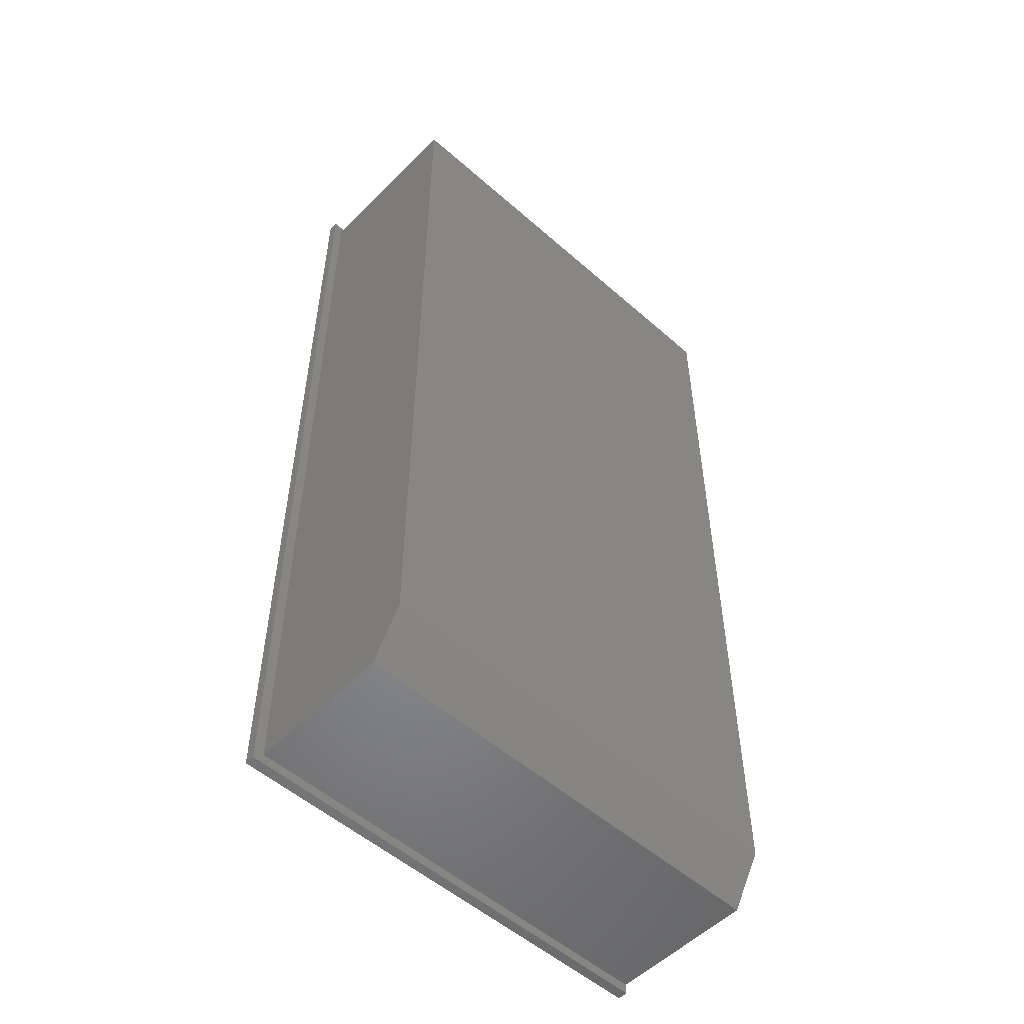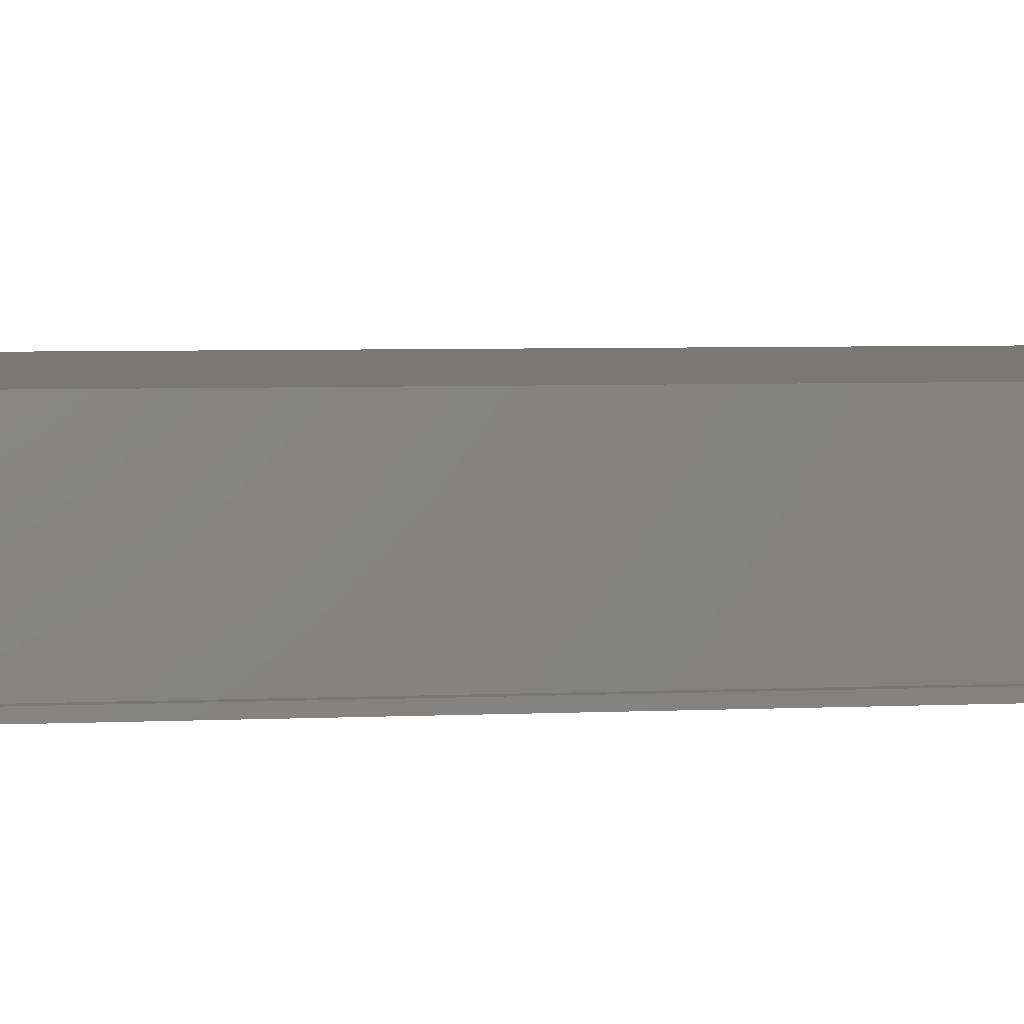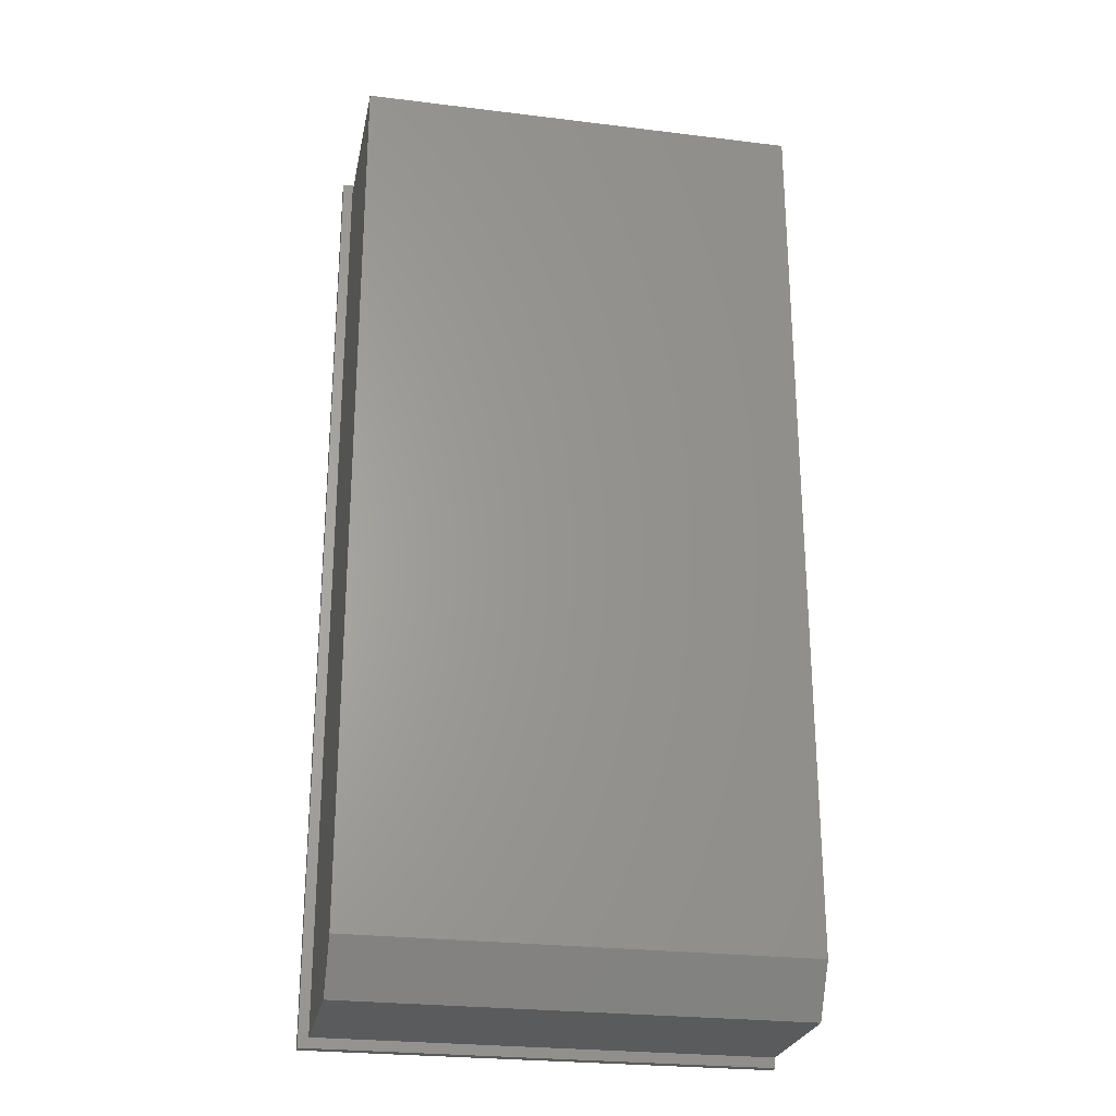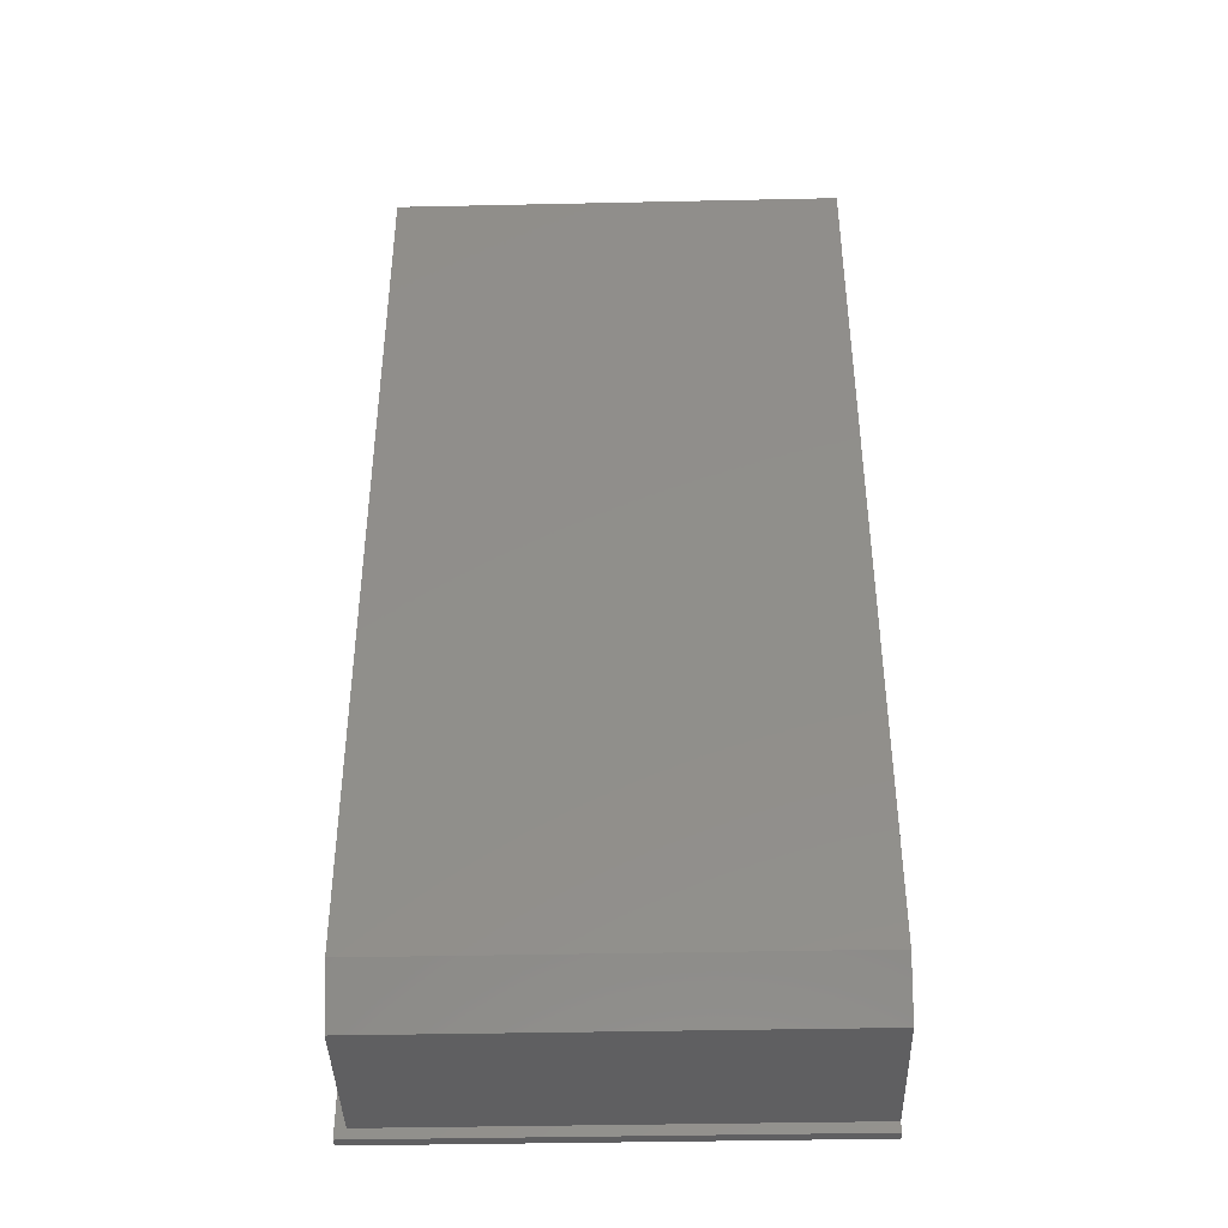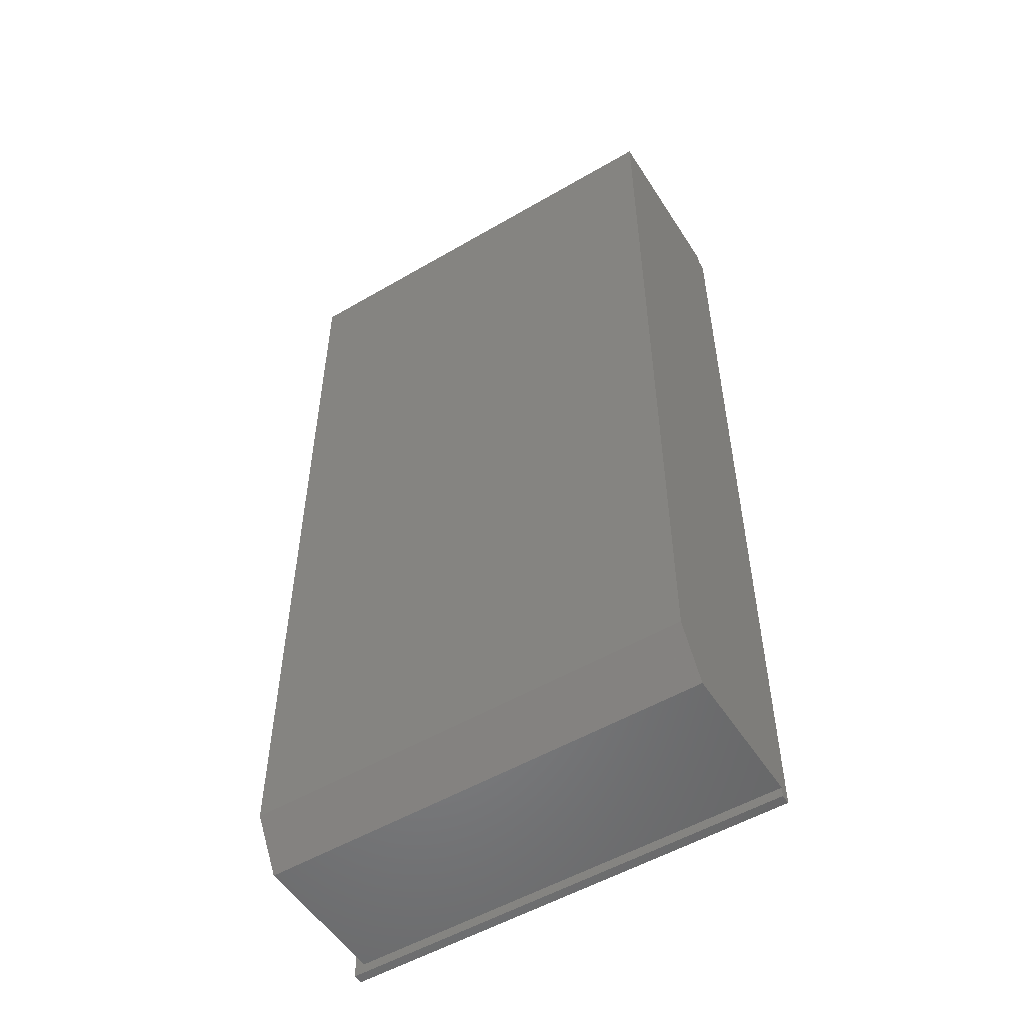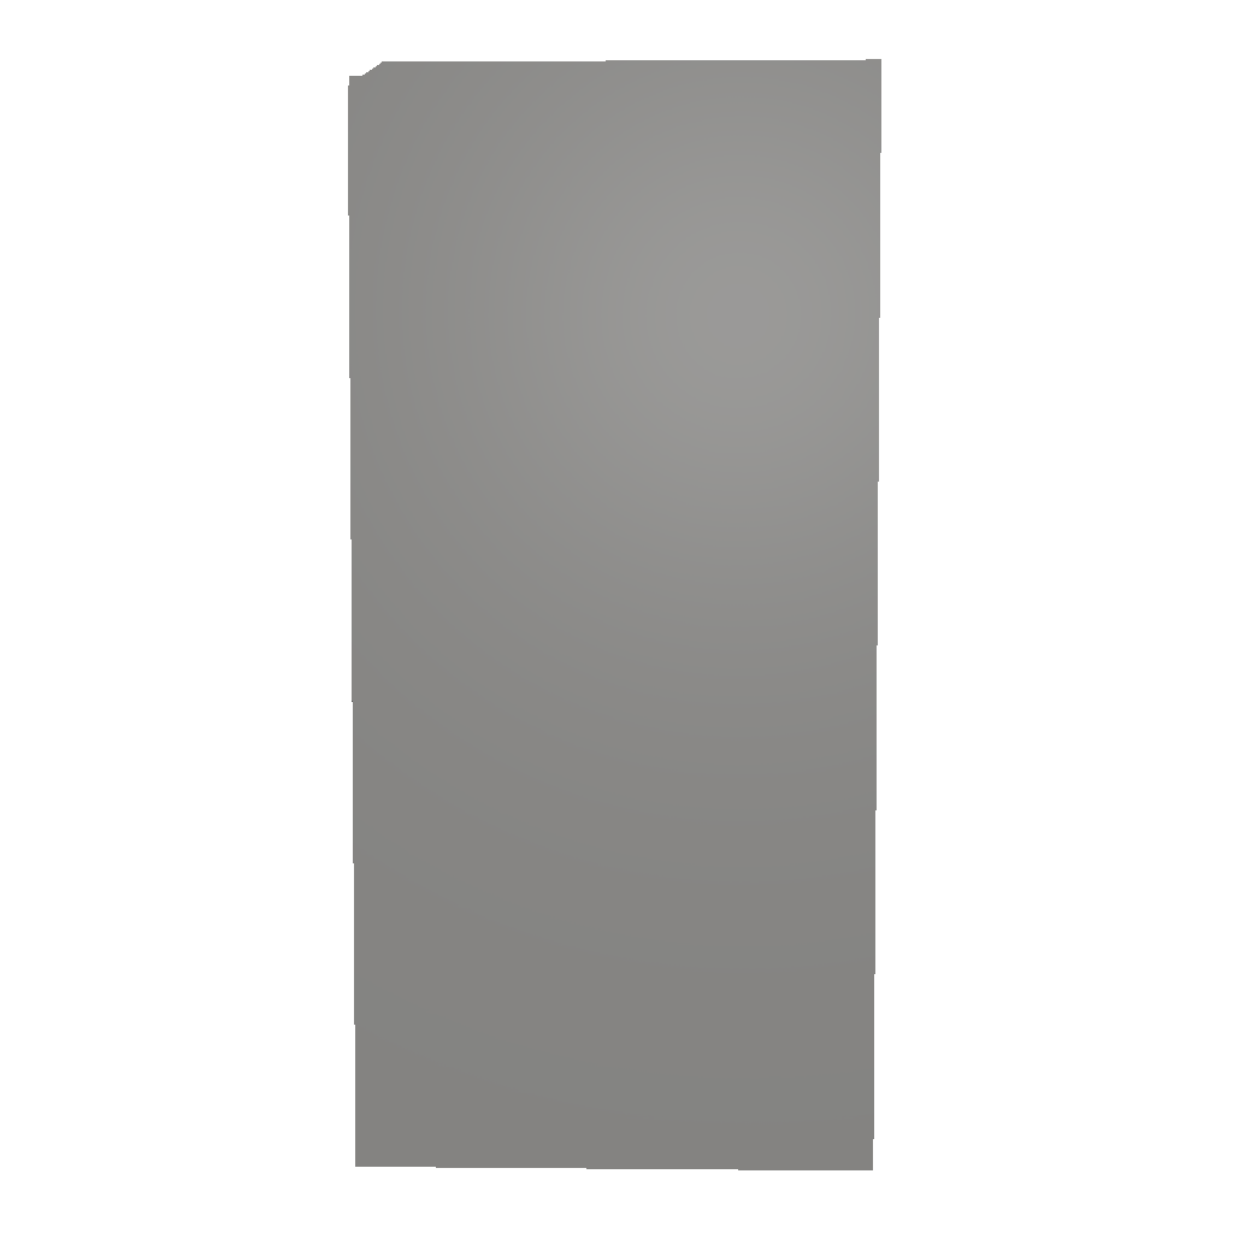
<metadata>
{"format":"stl","ext":"stl","renderer":"f3d","projection":"perspective","resolution":1024,"background":"white","views":[{"elev":-53.3,"azim":-43.2,"up":"+Y"},{"elev":5.5,"azim":-97.5,"up":"+Z"},{"elev":-25.7,"azim":-11.1,"up":"+Y"},{"elev":-40.8,"azim":1.5,"up":"+Y"},{"elev":-53.1,"azim":32.0,"up":"+Y"},{"elev":3.7,"azim":-178.5,"up":"+Y"}]}
</metadata>
<code>
# stl→obj: 21 verts, 38 faces
v -0.3436 -0.6561 0.2891
v 0.3512 -0.6561 0.2891
v -0.3436 0.7342 0.2891
v 0.3512 0.7342 0.2891
v -0.3436 0.7342 0.01562
v -0.3436 -0.7342 0.01562
v -0.3436 -0.7342 0.2422
v 0.3512 -0.7342 0.2422
v 0.3512 -0.7342 0.01562
v 0.3512 -0.75 0
v 0.3512 0.7188 0
v 0.3512 -0.75 0.01562
v 0.3512 0.7188 0.01562
v 0.3512 0.7342 0.01562
v 0.328 0.7342 0.01562
v -0.3594 -0.75 0.01562
v -0.3594 0.75 0.01562
v 0.3043 0.75 0.01562
v 0.3043 0.75 0
v -0.3594 0.75 0
v -0.3594 -0.75 0
f 1 2 3
f 3 2 4
f 3 5 1
f 1 5 6
f 1 6 7
f 7 6 8
f 8 6 9
f 9 10 11
f 9 12 10
f 8 9 2
f 13 14 4
f 13 4 2
f 13 2 9
f 13 9 11
f 2 1 8
f 8 1 7
f 15 14 13
f 12 9 16
f 16 9 6
f 16 6 17
f 17 6 5
f 17 5 18
f 18 5 15
f 15 13 11
f 15 11 19
f 15 19 18
f 5 3 15
f 15 3 4
f 15 4 14
f 19 11 20
f 20 11 10
f 20 10 21
f 18 19 17
f 17 19 20
f 17 20 16
f 16 20 21
f 16 21 12
f 12 21 10

</code>
